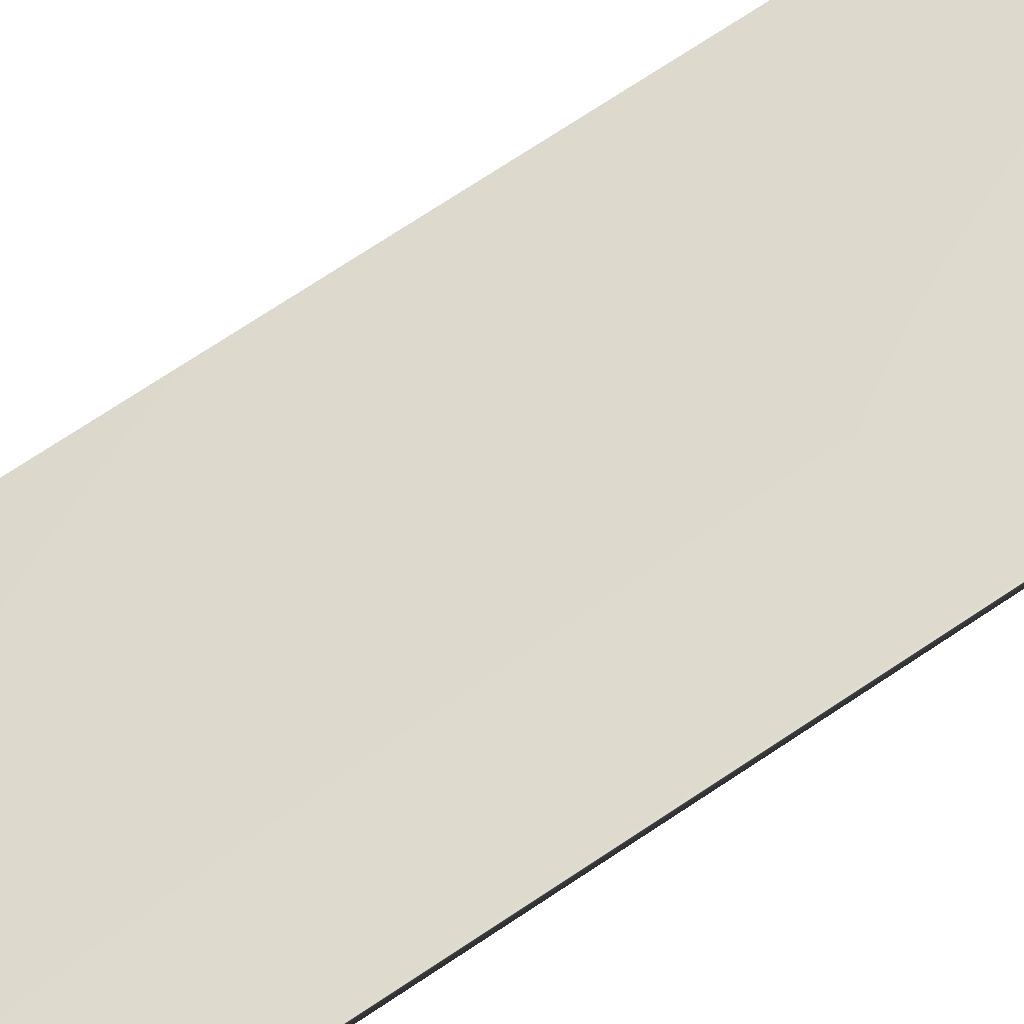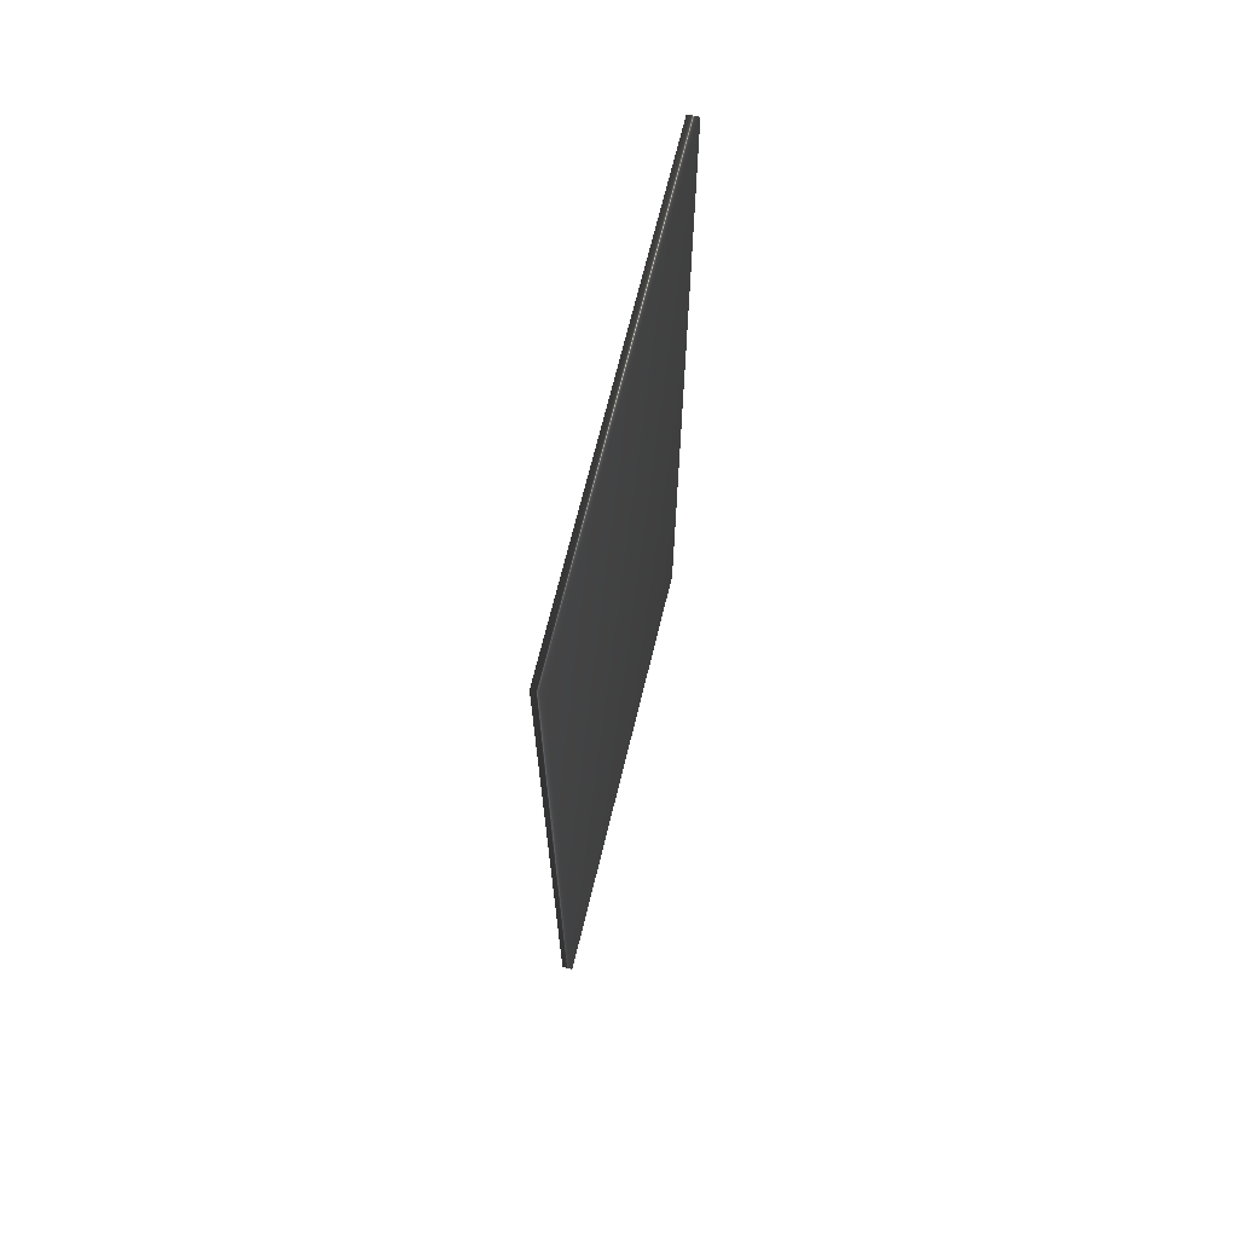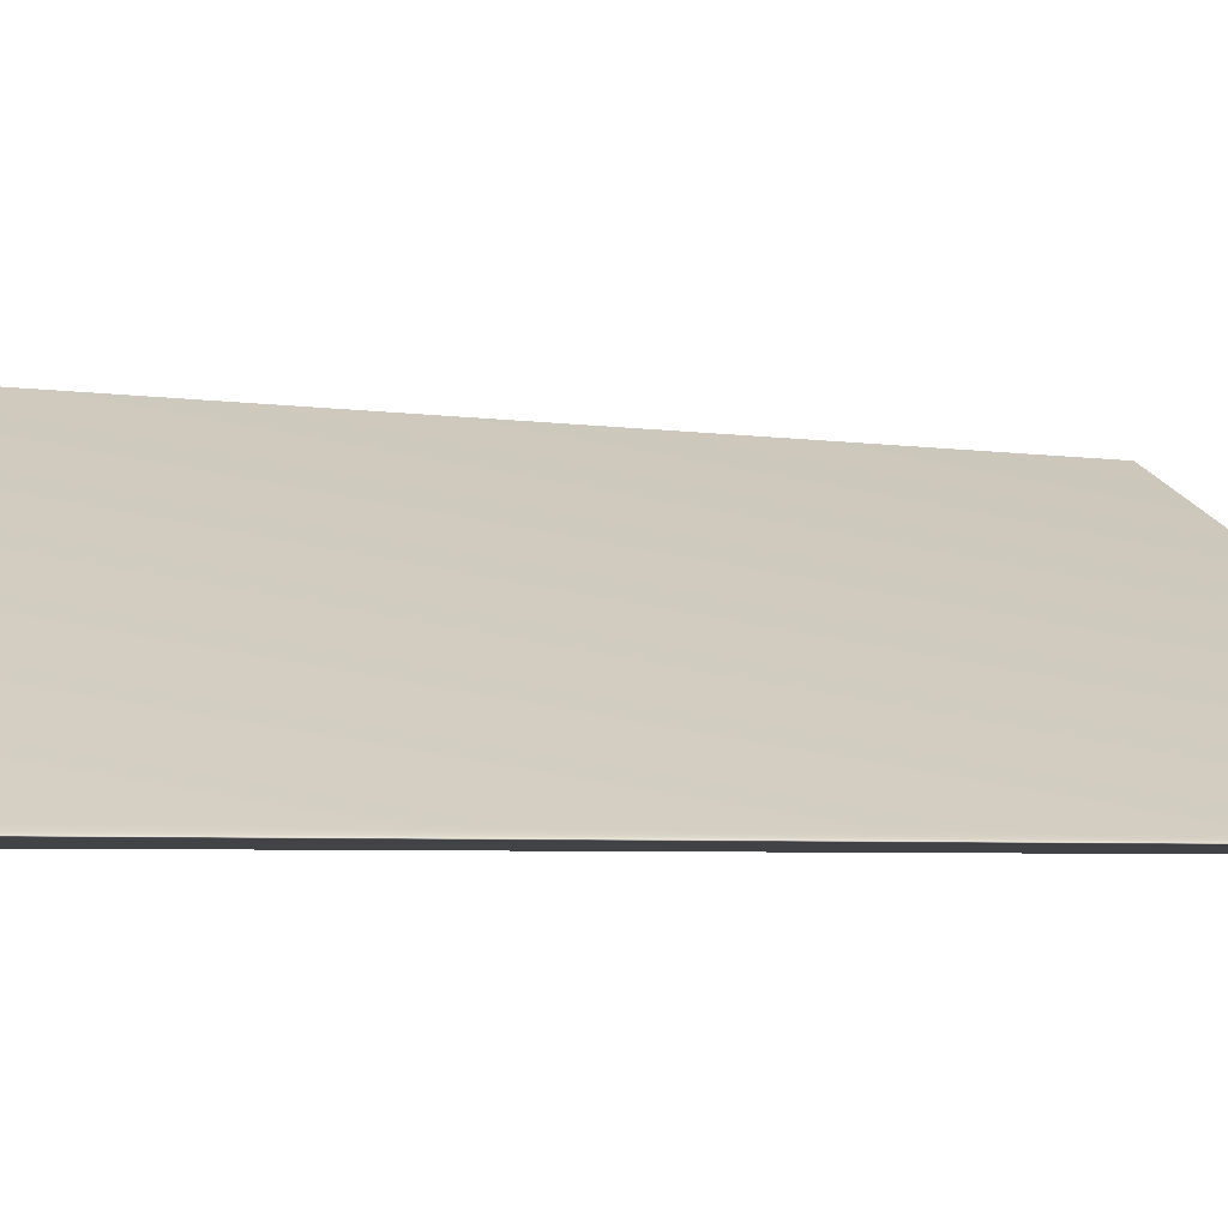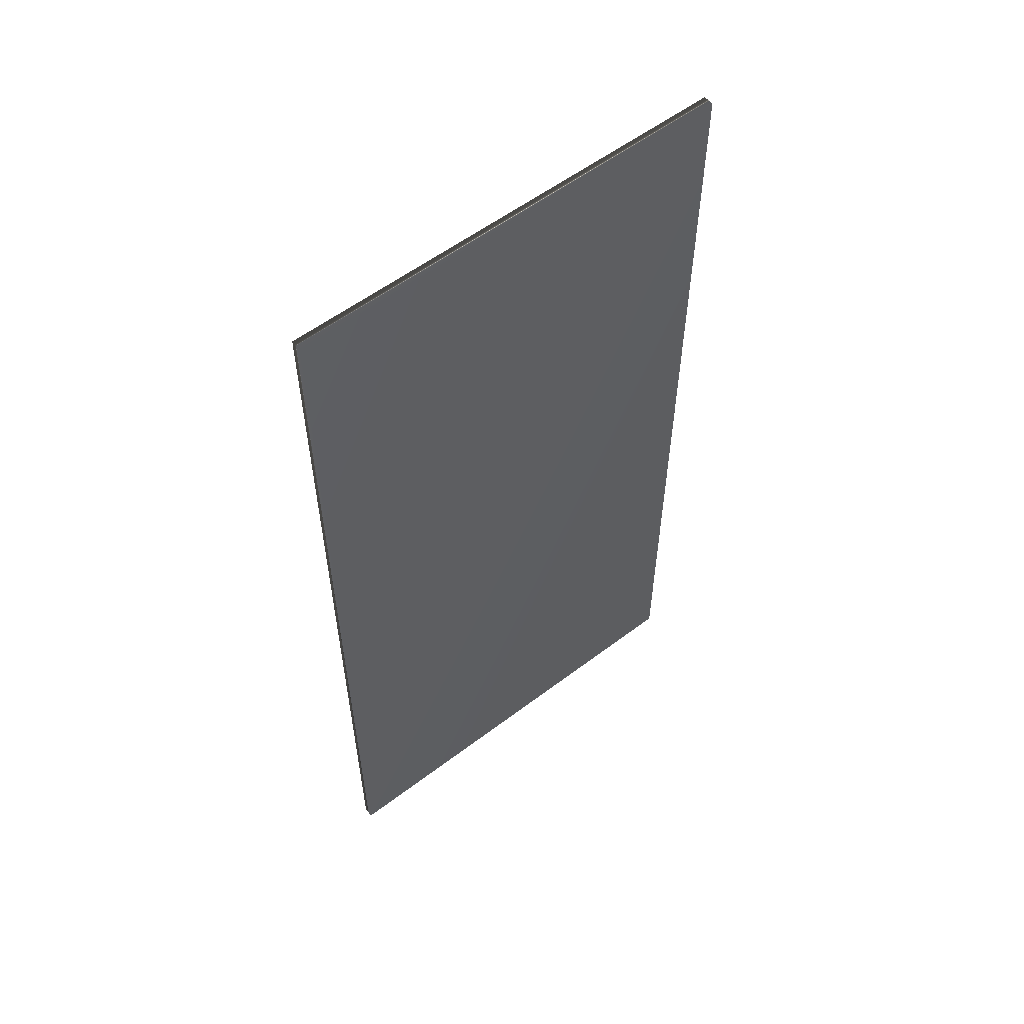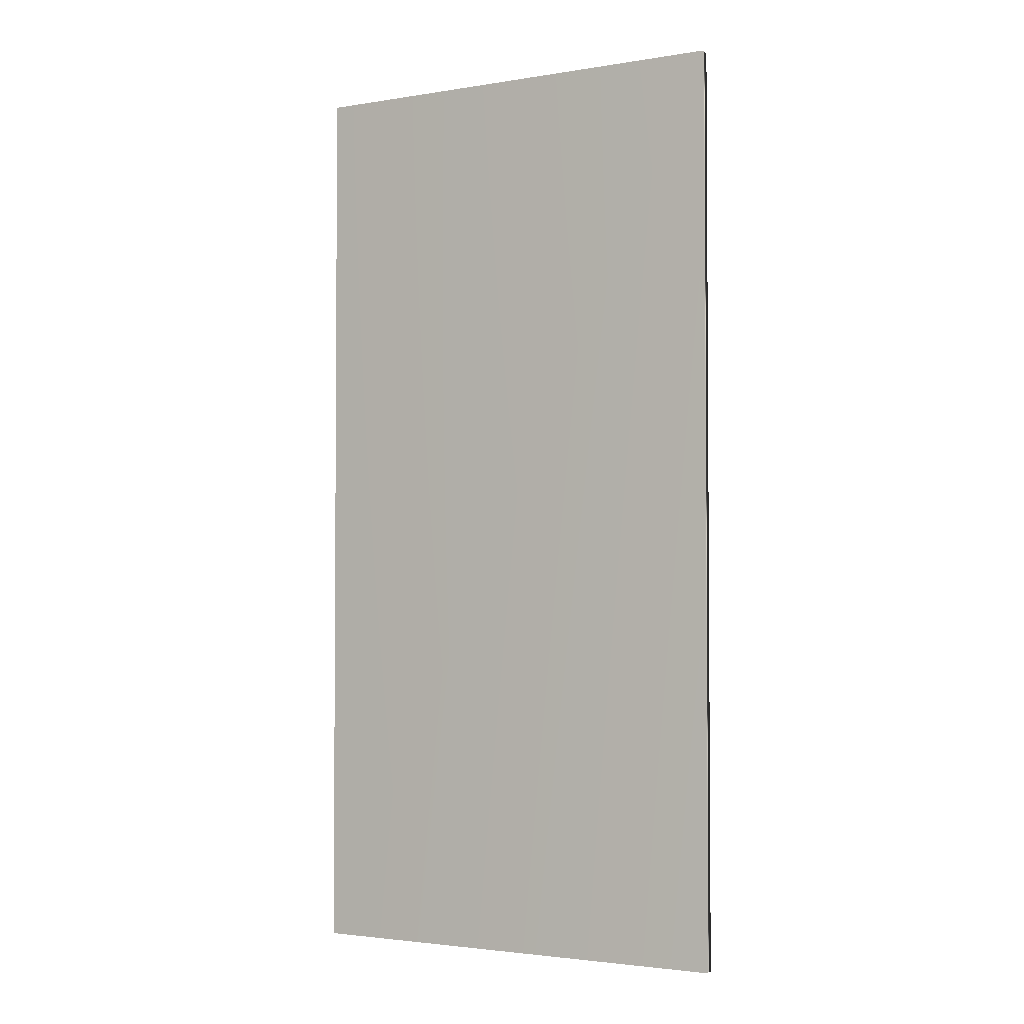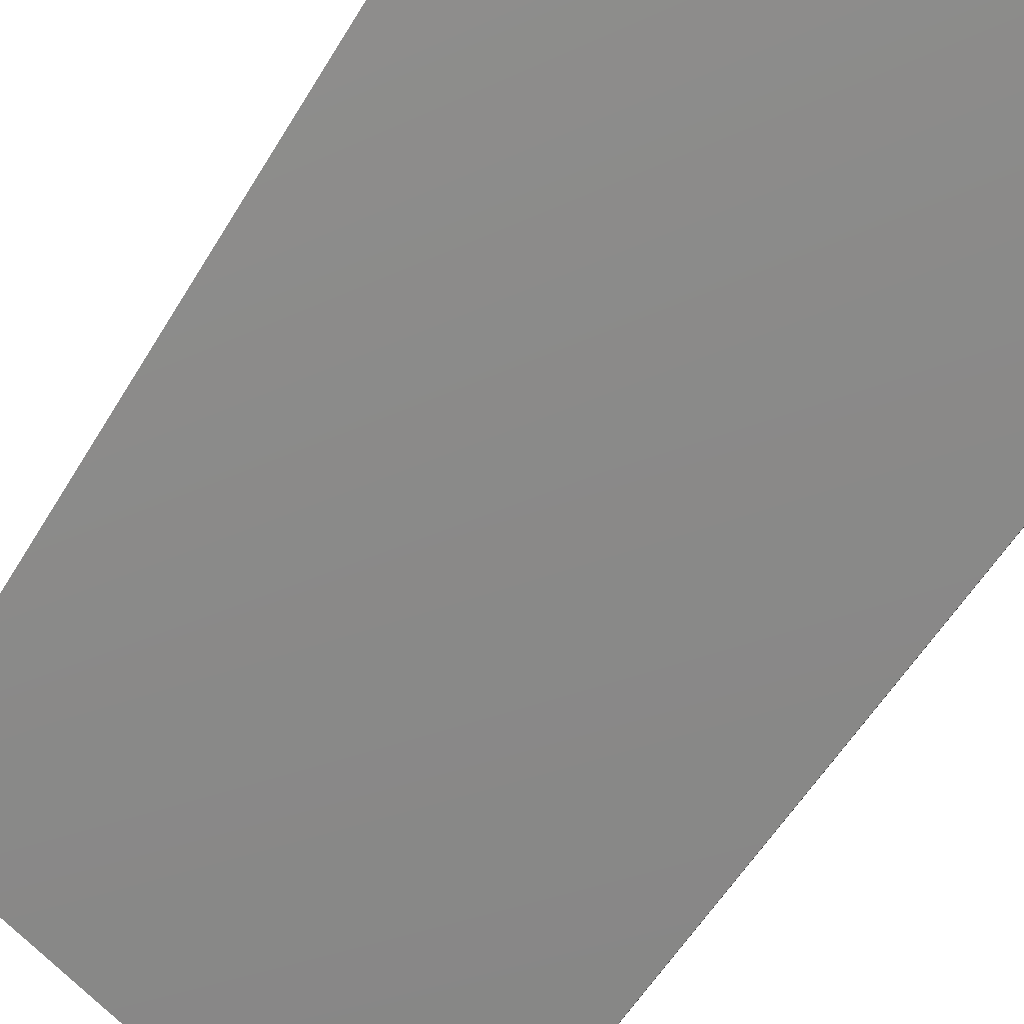
<metadata>
{"format":"obj","ext":"obj","renderer":"f3d","projection":"perspective","resolution":1024,"background":"white","views":[{"elev":77.6,"azim":57.0,"up":"+Z"},{"elev":70.1,"azim":-104.7,"up":"+Y"},{"elev":-3.6,"azim":-121.6,"up":"+Z"},{"elev":56.9,"azim":113.2,"up":"+Y"},{"elev":-2.6,"azim":1.2,"up":"+Y"},{"elev":-54.1,"azim":150.1,"up":"+Z"}]}
</metadata>
<code>
v -21.17 32.46 -148.3
v -21.17 25.04 -148.3
v -21.13 32.46 -148.4
v -21.13 25.04 -148.4
v -24.3 25.04 -150.1
v -24.3 32.46 -150.1
v -24.34 32.46 -150
v -24.34 25.04 -150
f 1 2 3
f 3 2 4
f 5 6 4
f 4 6 3
f 1 3 7
f 7 3 6
f 2 8 4
f 4 8 5
f 2 1 8
f 8 1 7
f 8 7 5
f 5 7 6

</code>
